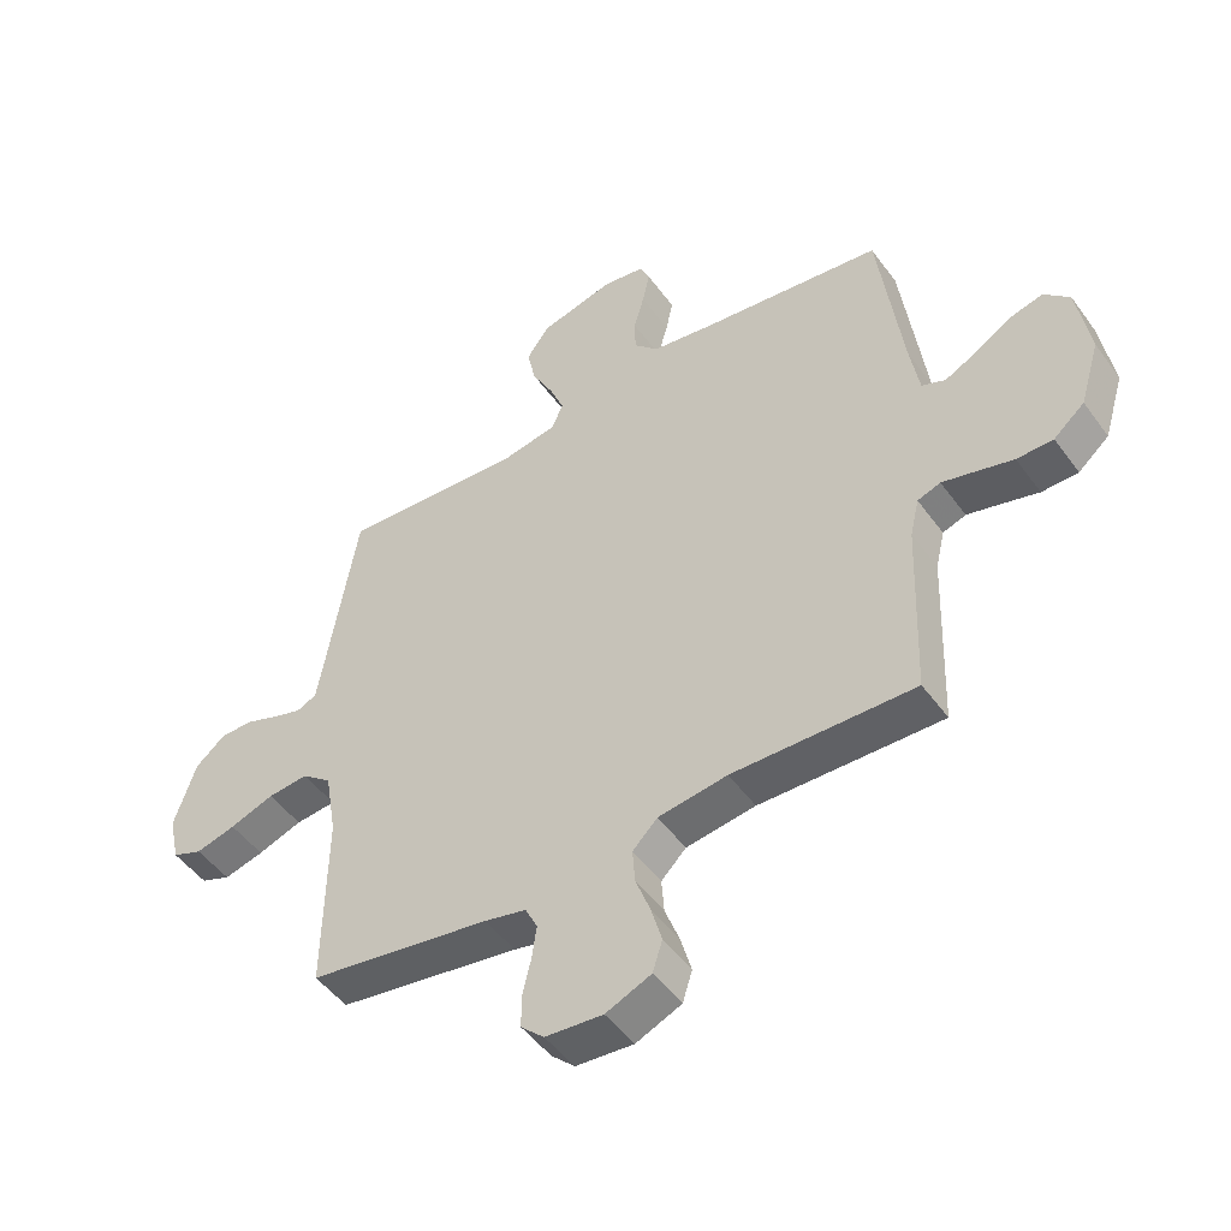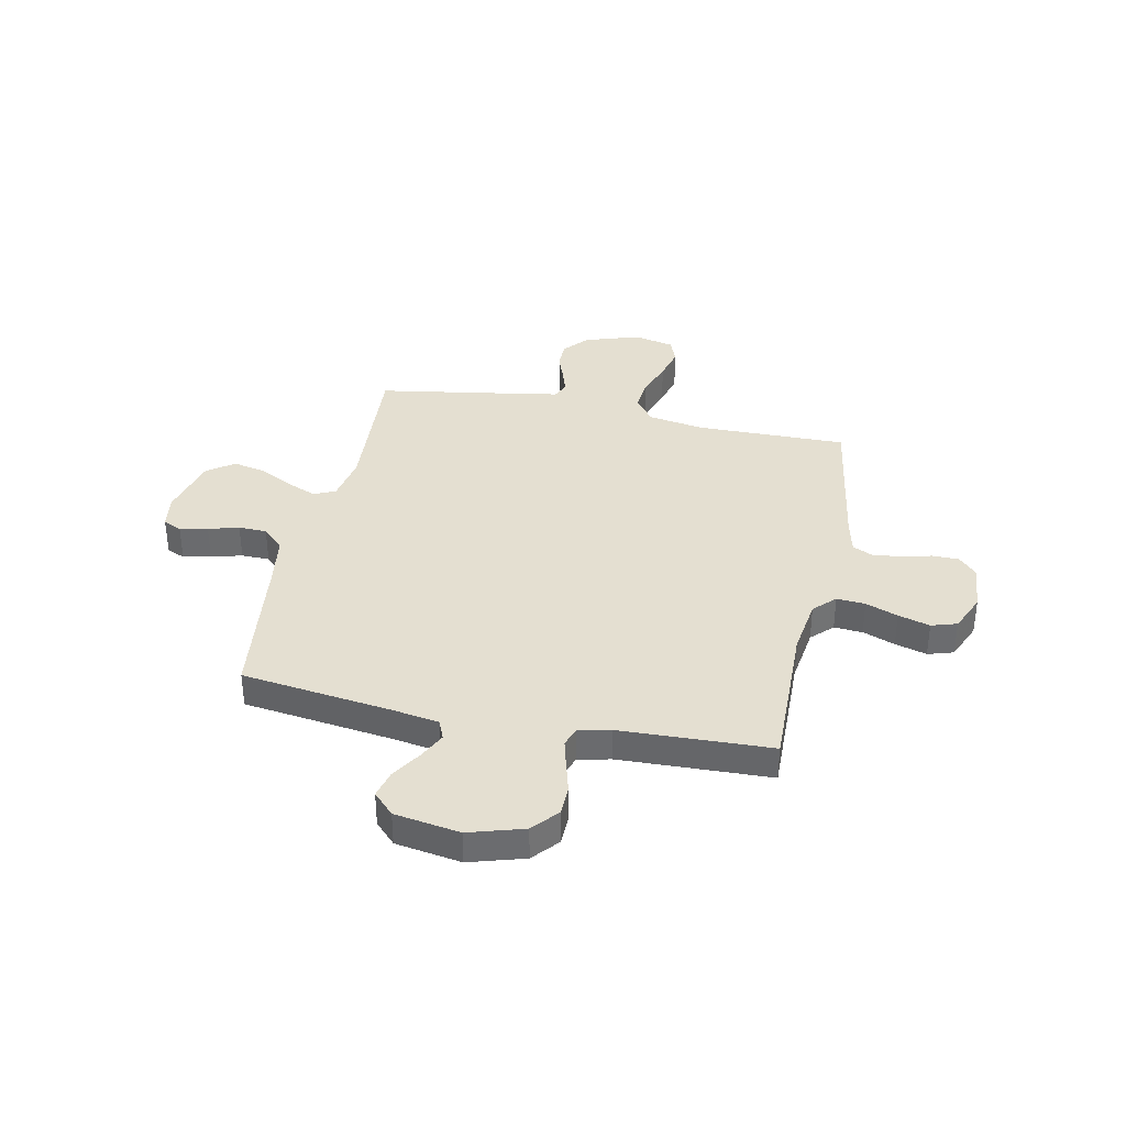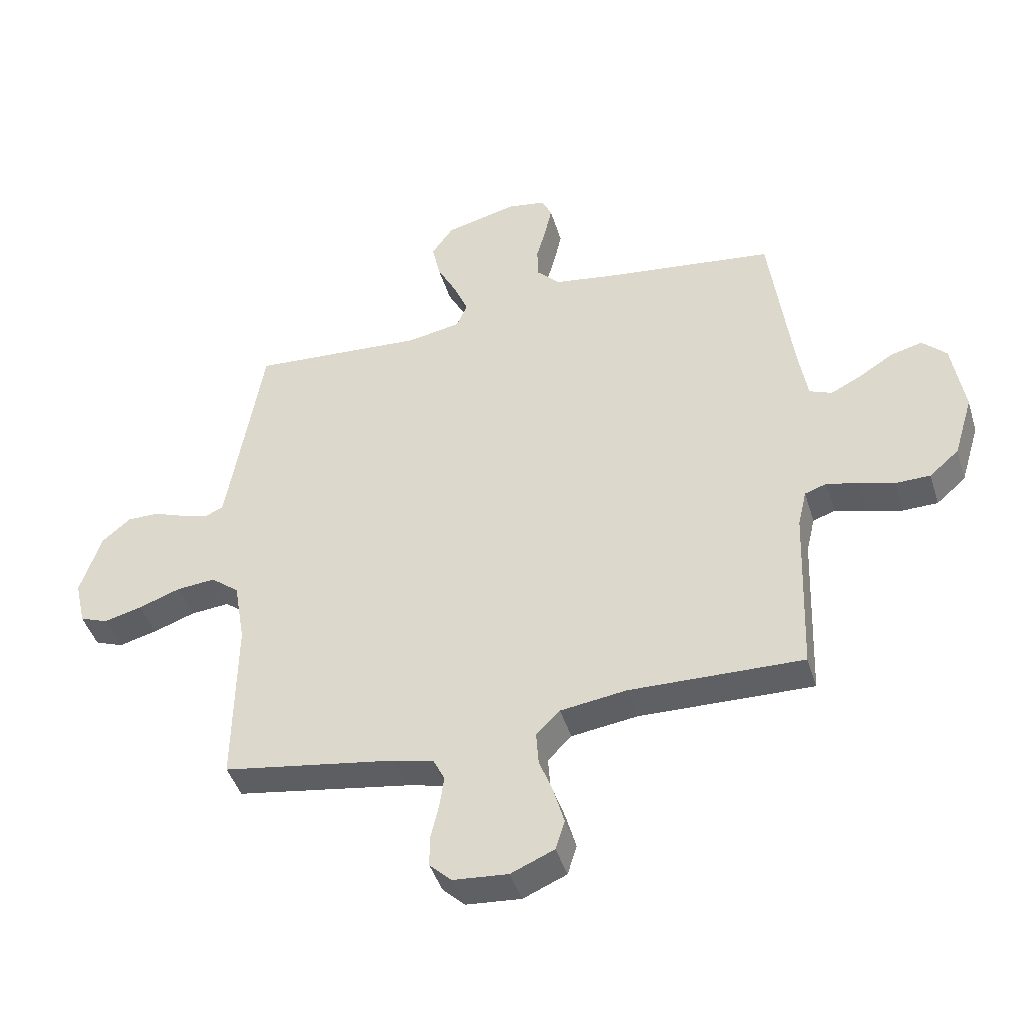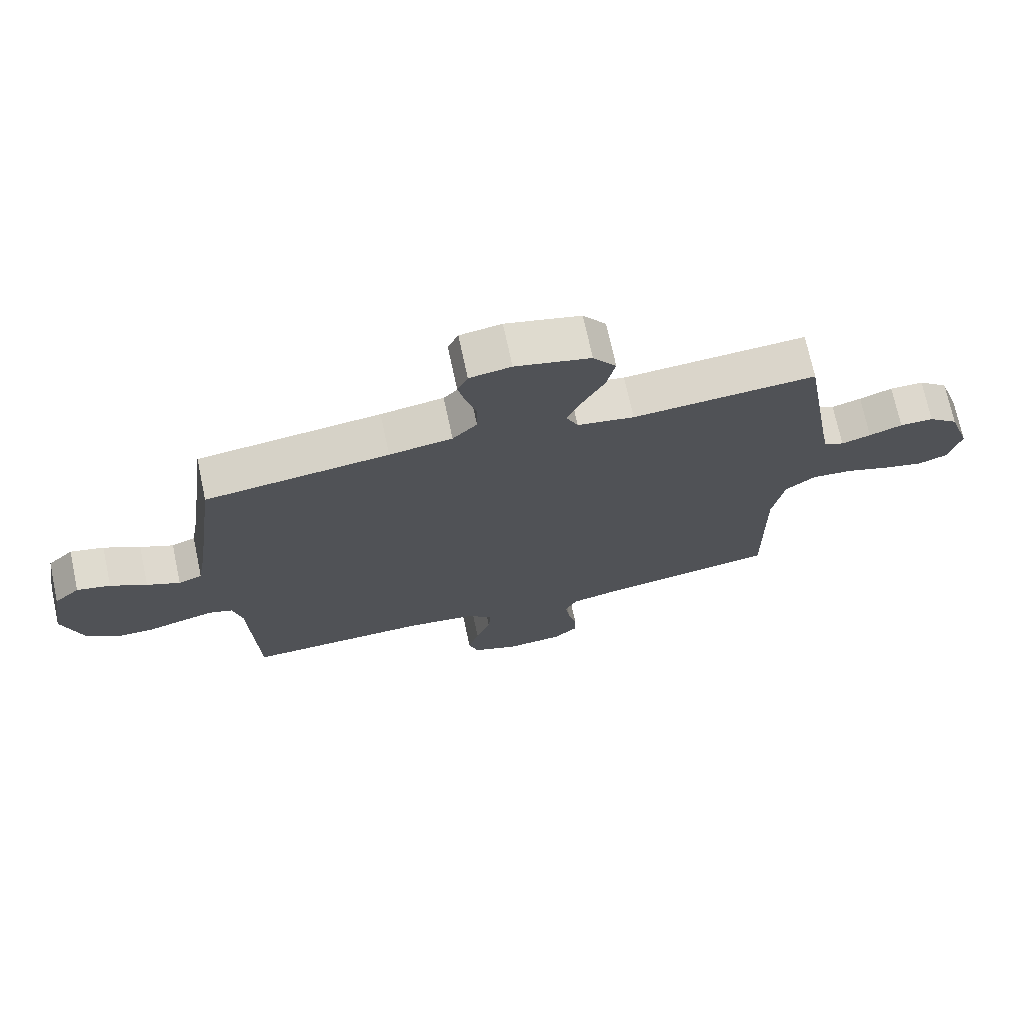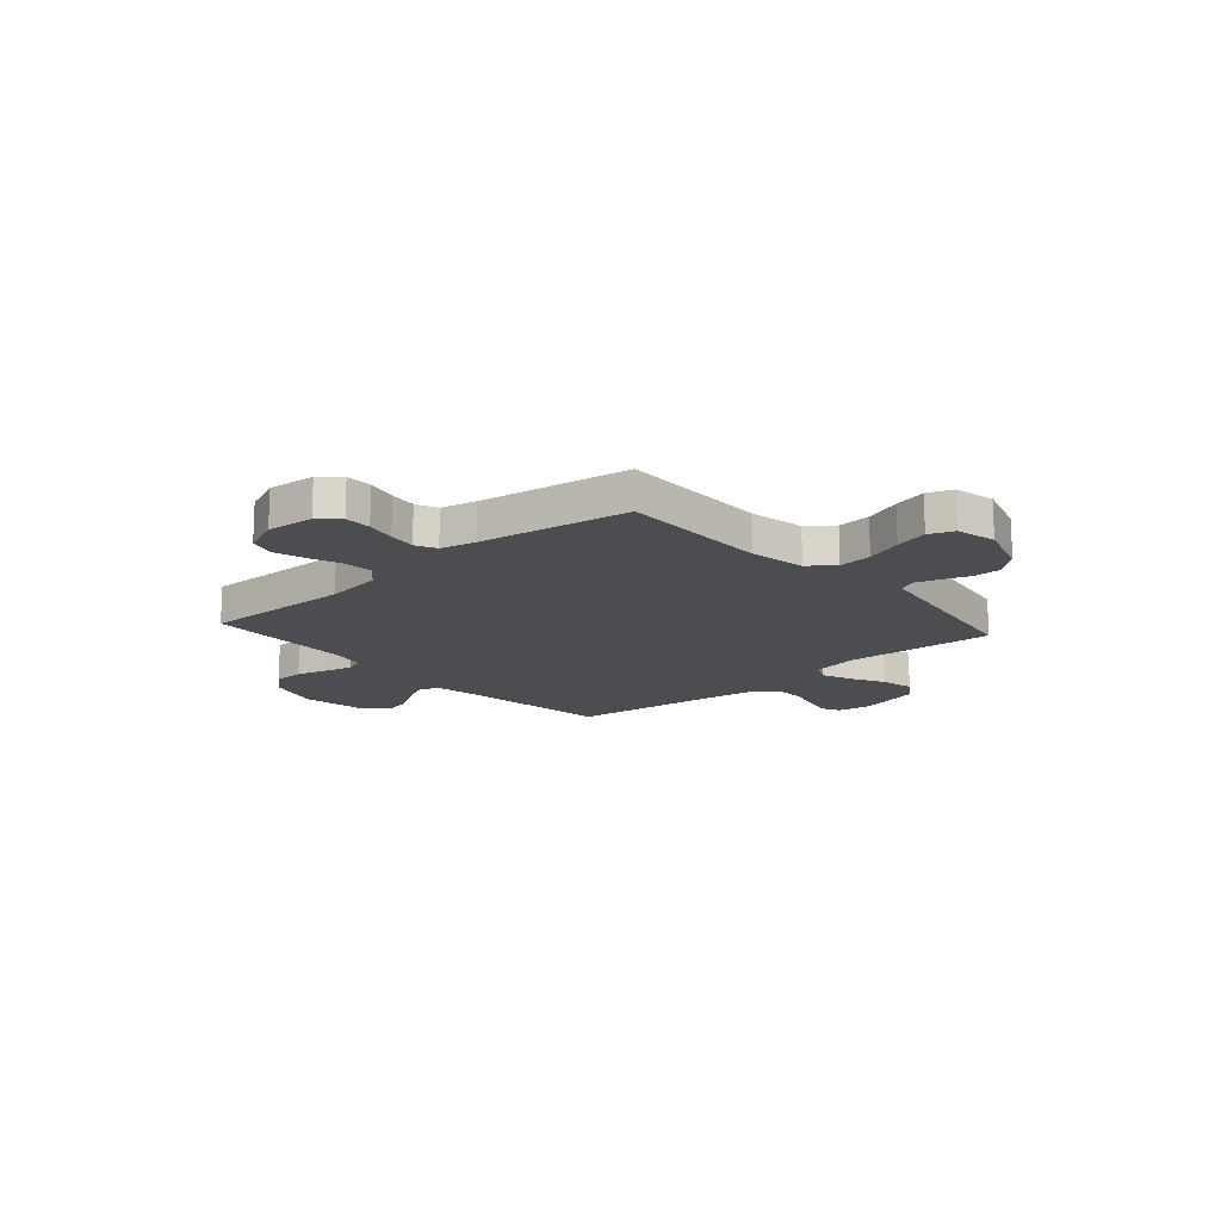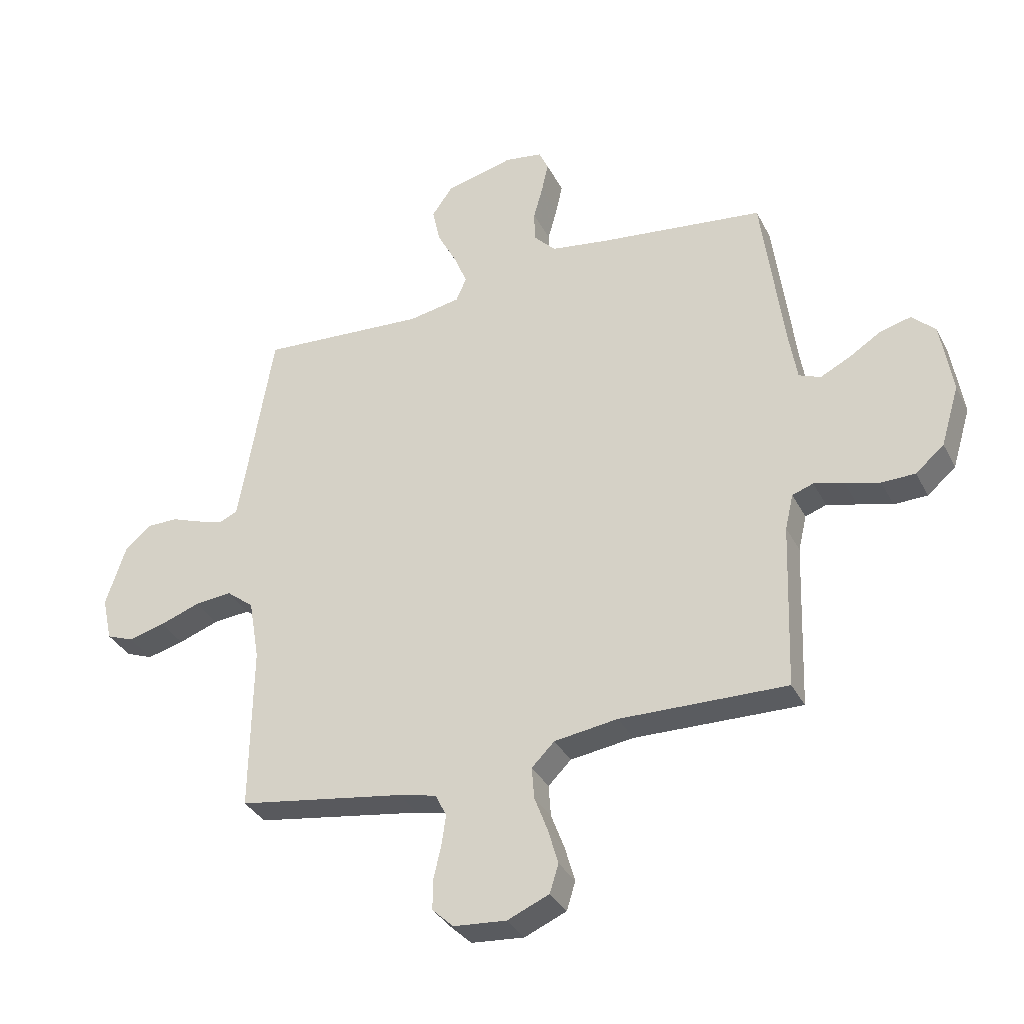
<metadata>
{"format":"obj","ext":"obj","renderer":"f3d","projection":"perspective","resolution":1024,"background":"white","views":[{"elev":-48.9,"azim":34.4,"up":"+Z"},{"elev":36.7,"azim":101.8,"up":"+Y"},{"elev":-43.7,"azim":16.7,"up":"+Z"},{"elev":72.2,"azim":167.9,"up":"+Z"},{"elev":-15.6,"azim":-138.4,"up":"+Y"},{"elev":-34.3,"azim":24.0,"up":"+Z"}]}
</metadata>
<code>
v -0.5 0.07 -0.5
v -0.496 0.07 -0.2
v -0.515 0.07 -0.089
v -0.564 0.07 -0.05
v -0.631 0.07 -0.056
v -0.704 0.07 -0.082
v -0.77 0.07 -0.099
v -0.819 0.07 -0.08
v -0.837 0.07 0
v -0.801 0.07 0.11
v -0.752 0.07 0.152
v -0.697 0.07 0.152
v -0.643 0.07 0.132
v -0.595 0.07 0.117
v -0.562 0.07 0.132
v -0.55 0.07 0.2
v -0.5 0.07 0.5
v -0.2 0.07 0.48
v -0.107 0.07 0.497
v -0.088 0.07 0.54
v -0.112 0.07 0.599
v -0.147 0.07 0.666
v -0.161 0.07 0.731
v -0.123 0.07 0.784
v 0 0.07 0.815
v 0.068 0.07 0.804
v 0.085 0.07 0.767
v 0.073 0.07 0.712
v 0.056 0.07 0.651
v 0.057 0.07 0.595
v 0.097 0.07 0.553
v 0.2 0.07 0.537
v 0.5 0.07 0.5
v 0.539 0.07 0.2
v 0.554 0.07 0.109
v 0.593 0.07 0.093
v 0.647 0.07 0.12
v 0.706 0.07 0.157
v 0.761 0.07 0.171
v 0.803 0.07 0.13
v 0.824 0.07 0
v 0.791 0.07 -0.109
v 0.74 0.07 -0.153
v 0.68 0.07 -0.154
v 0.618 0.07 -0.137
v 0.564 0.07 -0.123
v 0.526 0.07 -0.136
v 0.511 0.07 -0.2
v 0.5 0.07 -0.5
v 0.2 0.07 -0.493
v 0.086 0.07 -0.509
v 0.045 0.07 -0.55
v 0.049 0.07 -0.607
v 0.073 0.07 -0.671
v 0.091 0.07 -0.734
v 0.075 0.07 -0.785
v 0 0.07 -0.817
v -0.095 0.07 -0.809
v -0.133 0.07 -0.773
v -0.133 0.07 -0.72
v -0.119 0.07 -0.66
v -0.111 0.07 -0.605
v -0.131 0.07 -0.564
v -0.2 0.07 -0.548
v -0.5 0 -0.5
v -0.496 0 -0.2
v -0.515 0 -0.089
v -0.564 0 -0.05
v -0.631 0 -0.056
v -0.704 0 -0.082
v -0.77 0 -0.099
v -0.819 0 -0.08
v -0.837 0 0
v -0.801 0 0.11
v -0.752 0 0.152
v -0.697 0 0.152
v -0.643 0 0.132
v -0.595 0 0.117
v -0.562 0 0.132
v -0.55 0 0.2
v -0.5 0 0.5
v -0.2 0 0.48
v -0.107 0 0.497
v -0.088 0 0.54
v -0.112 0 0.599
v -0.147 0 0.666
v -0.161 0 0.731
v -0.123 0 0.784
v 0 0 0.815
v 0.068 0 0.804
v 0.085 0 0.767
v 0.073 0 0.712
v 0.056 0 0.651
v 0.057 0 0.595
v 0.097 0 0.553
v 0.2 0 0.537
v 0.5 0 0.5
v 0.539 0 0.2
v 0.554 0 0.109
v 0.593 0 0.093
v 0.647 0 0.12
v 0.706 0 0.157
v 0.761 0 0.171
v 0.803 0 0.13
v 0.824 0 0
v 0.791 0 -0.109
v 0.74 0 -0.153
v 0.68 0 -0.154
v 0.618 0 -0.137
v 0.564 0 -0.123
v 0.526 0 -0.136
v 0.511 0 -0.2
v 0.5 0 -0.5
v 0.2 0 -0.493
v 0.086 0 -0.509
v 0.045 0 -0.55
v 0.049 0 -0.607
v 0.073 0 -0.671
v 0.091 0 -0.734
v 0.075 0 -0.785
v 0 0 -0.817
v -0.095 0 -0.809
v -0.133 0 -0.773
v -0.133 0 -0.72
v -0.119 0 -0.66
v -0.111 0 -0.605
v -0.131 0 -0.564
v -0.2 0 -0.548
f 58 59 60 61
f 58 61 62
f 57 58 62
f 56 57 62 63
f 53 54 55 56
f 48 49 50
f 47 48 50 51
f 42 43 44 45
f 42 45 46
f 41 42 46
f 40 41 46 47
f 37 38 39 40
f 36 37 40 47
f 32 33 34
f 31 32 34 35
f 26 27 28 29
f 24 25 26 29
f 24 29 30
f 21 22 23 24
f 20 21 24 30
f 19 20 30 31
f 16 17 18
f 15 16 18 19
f 10 11 12 13
f 10 13 14
f 9 10 14
f 8 9 14 15
f 5 6 7 8
f 64 1 2
f 63 64 2 3
f 53 56 63 3
f 35 36 47 51
f 35 51 52
f 31 35 52
f 19 31 52
f 5 8 15 19
f 4 5 19
f 3 4 19
f 3 19 52 53
f 125 124 123 122
f 126 125 122
f 126 122 121
f 127 126 121 120
f 120 119 118 117
f 114 113 112
f 115 114 112 111
f 109 108 107 106
f 110 109 106
f 110 106 105
f 111 110 105 104
f 104 103 102 101
f 111 104 101 100
f 98 97 96
f 99 98 96 95
f 93 92 91 90
f 93 90 89 88
f 94 93 88
f 88 87 86 85
f 94 88 85 84
f 95 94 84 83
f 82 81 80
f 83 82 80 79
f 77 76 75 74
f 78 77 74
f 78 74 73
f 79 78 73 72
f 72 71 70 69
f 66 65 128
f 67 66 128 127
f 67 127 120 117
f 115 111 100 99
f 116 115 99
f 116 99 95
f 116 95 83
f 83 79 72 69
f 83 69 68
f 83 68 67
f 117 116 83 67
f 1 65 66 2
f 2 66 67 3
f 3 67 68 4
f 4 68 69 5
f 5 69 70 6
f 6 70 71 7
f 7 71 72 8
f 8 72 73 9
f 9 73 74 10
f 10 74 75 11
f 11 75 76 12
f 12 76 77 13
f 13 77 78 14
f 14 78 79 15
f 15 79 80 16
f 16 80 81 17
f 17 81 82 18
f 18 82 83 19
f 19 83 84 20
f 20 84 85 21
f 21 85 86 22
f 22 86 87 23
f 23 87 88 24
f 24 88 89 25
f 25 89 90 26
f 26 90 91 27
f 27 91 92 28
f 28 92 93 29
f 29 93 94 30
f 30 94 95 31
f 31 95 96 32
f 32 96 97 33
f 33 97 98 34
f 34 98 99 35
f 35 99 100 36
f 36 100 101 37
f 37 101 102 38
f 38 102 103 39
f 39 103 104 40
f 40 104 105 41
f 41 105 106 42
f 42 106 107 43
f 43 107 108 44
f 44 108 109 45
f 45 109 110 46
f 46 110 111 47
f 47 111 112 48
f 48 112 113 49
f 49 113 114 50
f 50 114 115 51
f 51 115 116 52
f 52 116 117 53
f 53 117 118 54
f 54 118 119 55
f 55 119 120 56
f 56 120 121 57
f 57 121 122 58
f 58 122 123 59
f 59 123 124 60
f 60 124 125 61
f 61 125 126 62
f 62 126 127 63
f 63 127 128 64
f 64 128 65 1

</code>
